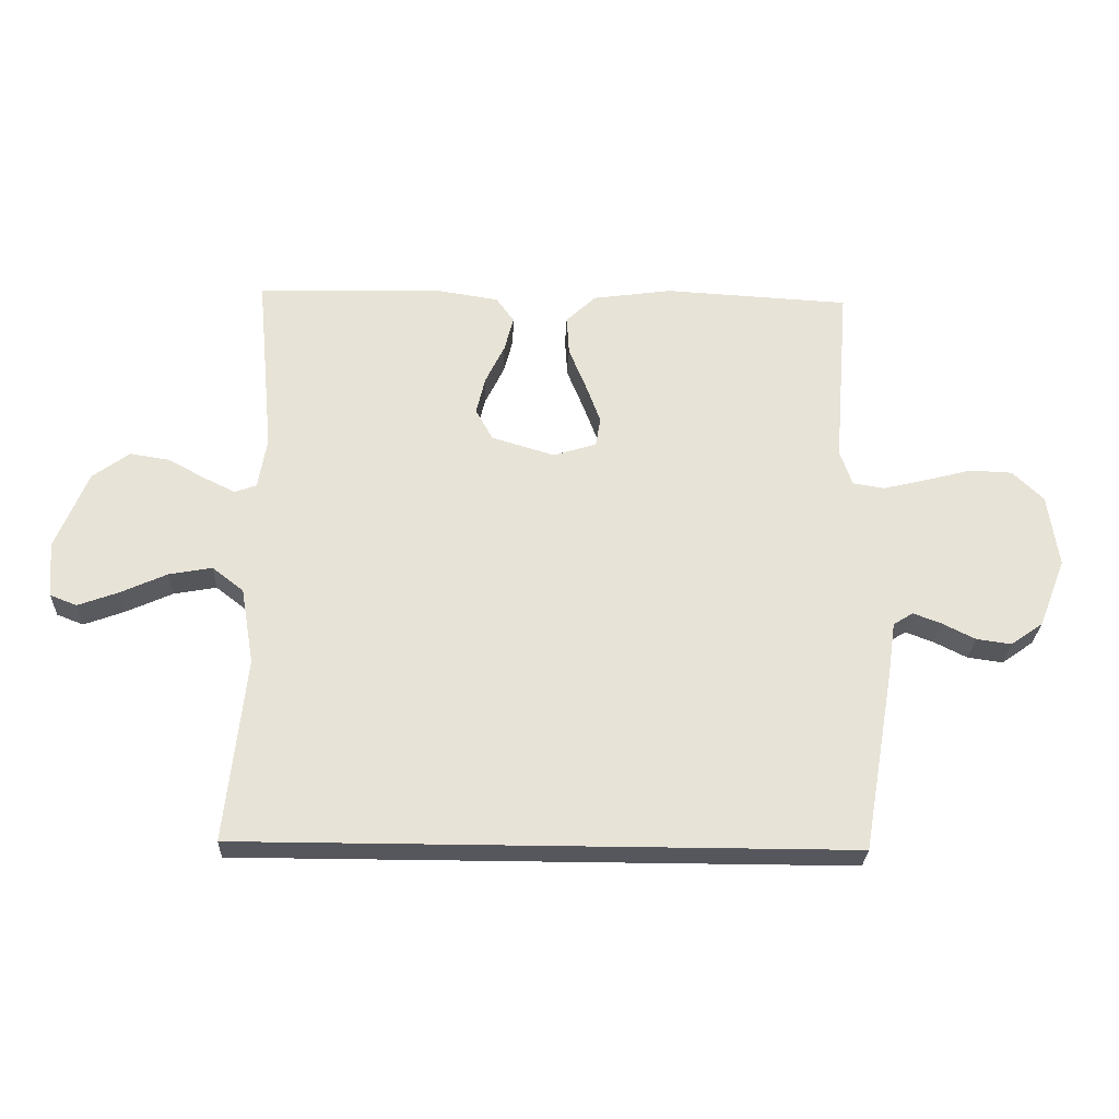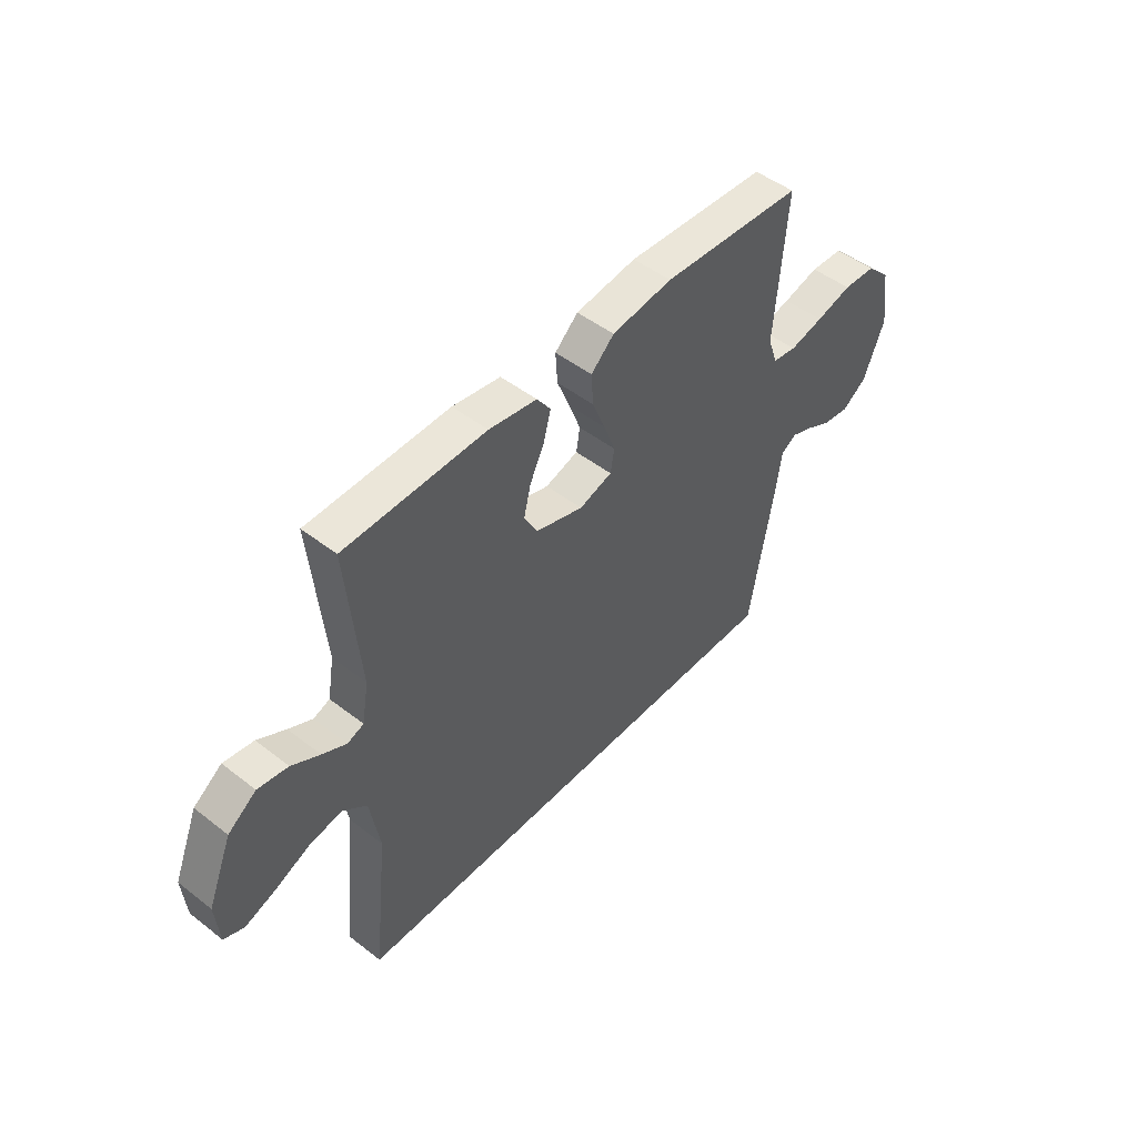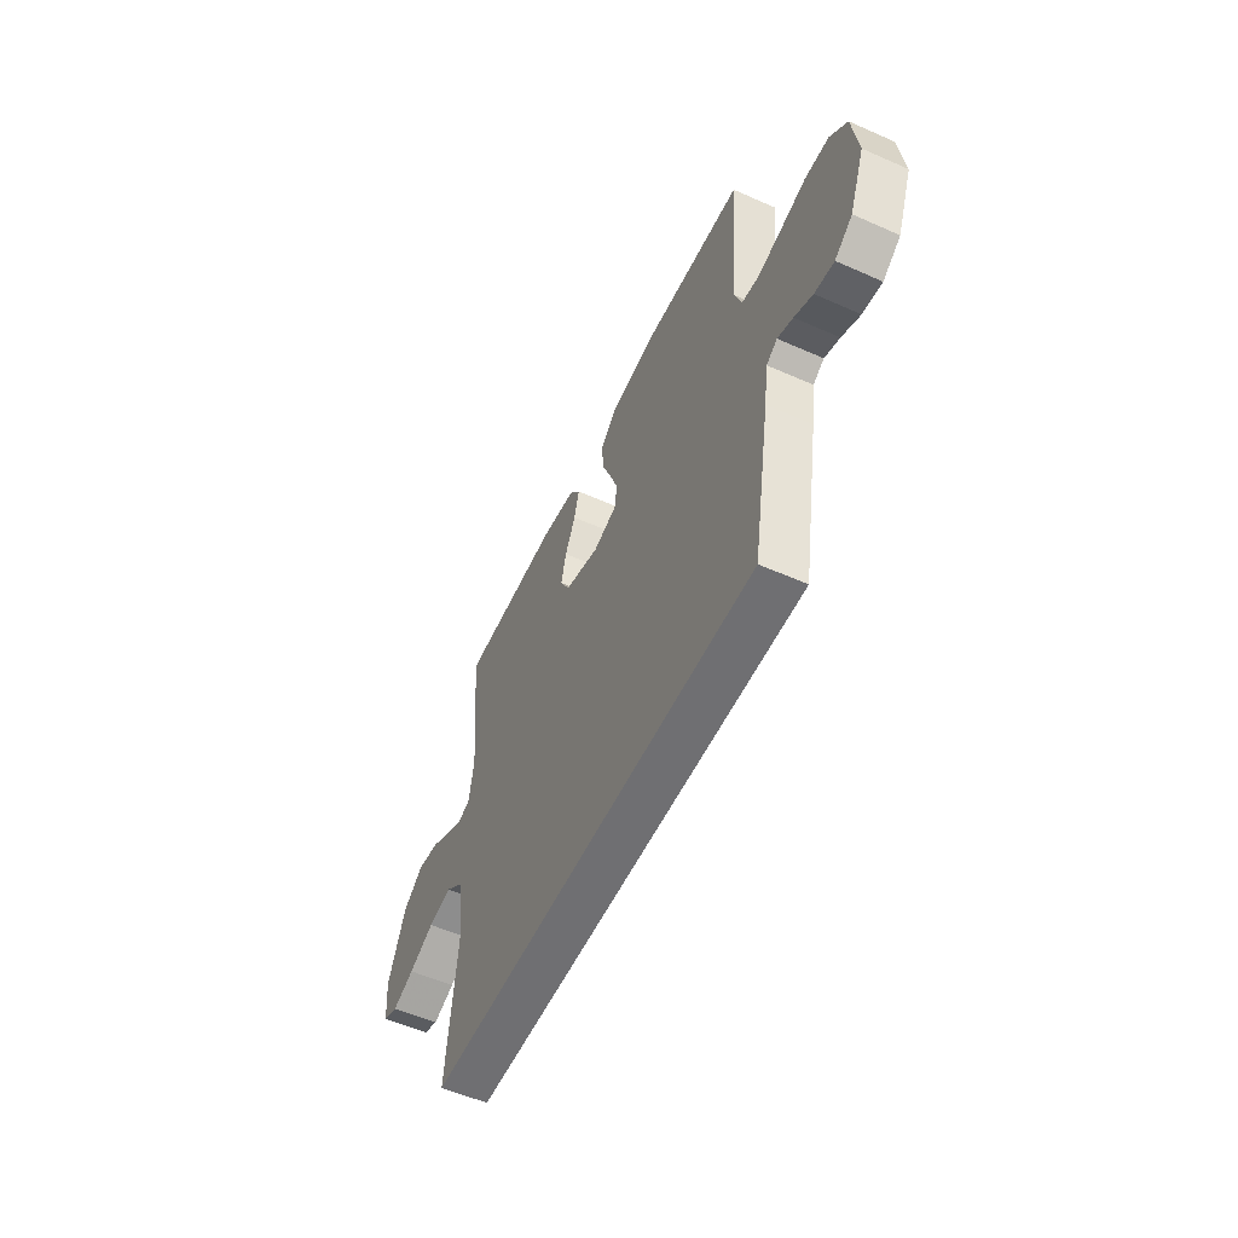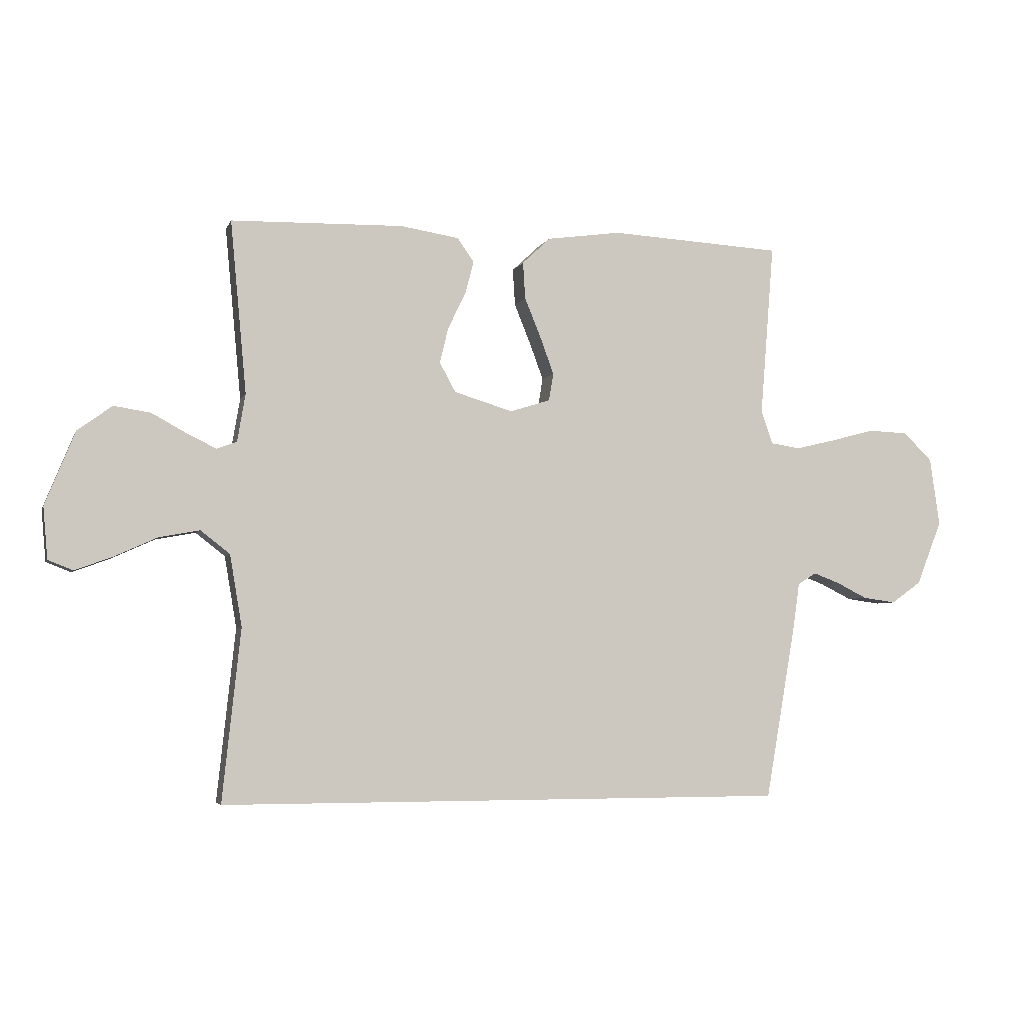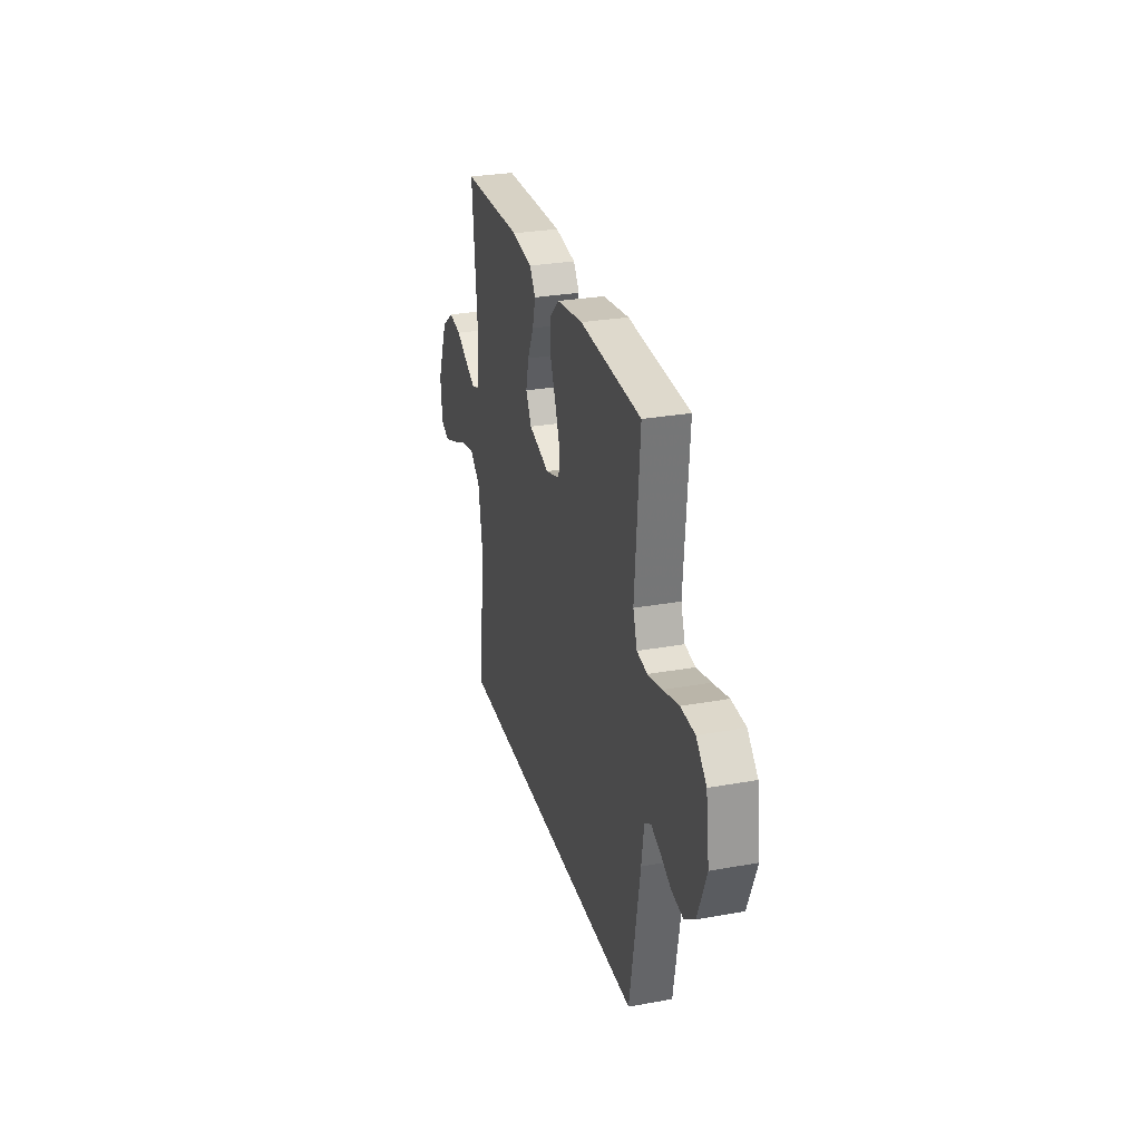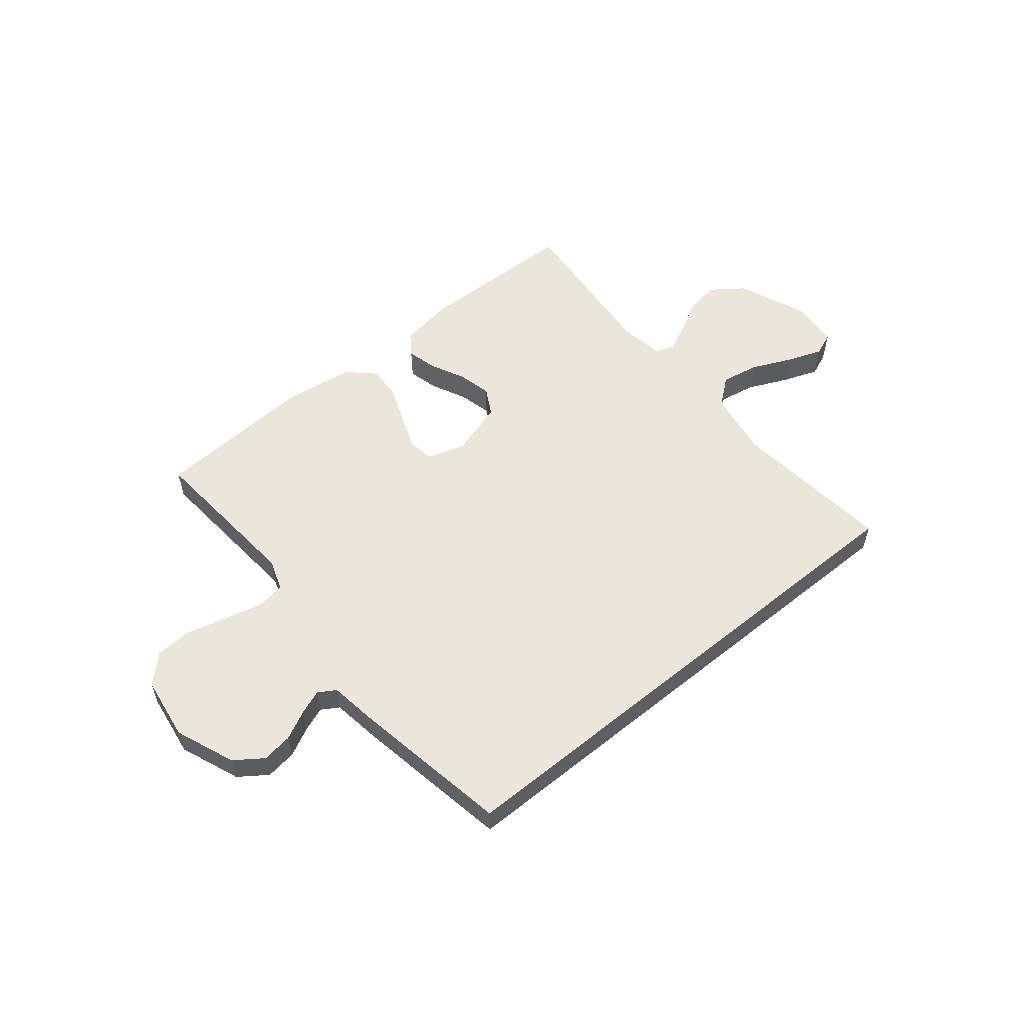
<metadata>
{"format":"obj","ext":"obj","renderer":"f3d","projection":"perspective","resolution":1024,"background":"white","views":[{"elev":-27.5,"azim":-2.2,"up":"+Z"},{"elev":48.5,"azim":-49.1,"up":"+Z"},{"elev":-54.7,"azim":64.9,"up":"+Z"},{"elev":-4.3,"azim":-15.1,"up":"+Z"},{"elev":28.7,"azim":74.9,"up":"+Z"},{"elev":55.7,"azim":140.6,"up":"+Y"}]}
</metadata>
<code>
v 0.482 0.07 -0.5
v -0.507 0.07 -0.5
v -0.475 0.07 -0.2
v -0.496 0.07 -0.076
v -0.547 0.07 -0.036
v -0.617 0.07 -0.049
v -0.692 0.07 -0.083
v -0.757 0.07 -0.107
v -0.8 0.07 -0.09
v -0.808 0.07 0
v -0.756 0.07 0.128
v -0.696 0.07 0.172
v -0.632 0.07 0.162
v -0.572 0.07 0.129
v -0.521 0.07 0.104
v -0.486 0.07 0.117
v -0.472 0.07 0.2
v -0.5 0.07 0.5
v -0.2 0.07 0.507
v -0.098 0.07 0.491
v -0.069 0.07 0.45
v -0.084 0.07 0.393
v -0.115 0.07 0.329
v -0.13 0.07 0.267
v -0.102 0.07 0.216
v 0 0.07 0.185
v 0.07 0.07 0.207
v 0.078 0.07 0.255
v 0.054 0.07 0.32
v 0.026 0.07 0.389
v 0.022 0.07 0.453
v 0.071 0.07 0.499
v 0.2 0.07 0.517
v 0.5 0.07 0.5
v 0.476 0.07 0.2
v 0.496 0.07 0.142
v 0.547 0.07 0.134
v 0.618 0.07 0.151
v 0.694 0.07 0.171
v 0.763 0.07 0.168
v 0.813 0.07 0.119
v 0.83 0.07 0
v 0.786 0.07 -0.111
v 0.734 0.07 -0.148
v 0.677 0.07 -0.14
v 0.623 0.07 -0.113
v 0.578 0.07 -0.096
v 0.546 0.07 -0.116
v 0.534 0.07 -0.2
v 0.482 0 -0.5
v -0.507 0 -0.5
v -0.475 0 -0.2
v -0.496 0 -0.076
v -0.547 0 -0.036
v -0.617 0 -0.049
v -0.692 0 -0.083
v -0.757 0 -0.107
v -0.8 0 -0.09
v -0.808 0 0
v -0.756 0 0.128
v -0.696 0 0.172
v -0.632 0 0.162
v -0.572 0 0.129
v -0.521 0 0.104
v -0.486 0 0.117
v -0.472 0 0.2
v -0.5 0 0.5
v -0.2 0 0.507
v -0.098 0 0.491
v -0.069 0 0.45
v -0.084 0 0.393
v -0.115 0 0.329
v -0.13 0 0.267
v -0.102 0 0.216
v 0 0 0.185
v 0.07 0 0.207
v 0.078 0 0.255
v 0.054 0 0.32
v 0.026 0 0.389
v 0.022 0 0.453
v 0.071 0 0.499
v 0.2 0 0.517
v 0.5 0 0.5
v 0.476 0 0.2
v 0.496 0 0.142
v 0.547 0 0.134
v 0.618 0 0.151
v 0.694 0 0.171
v 0.763 0 0.168
v 0.813 0 0.119
v 0.83 0 0
v 0.786 0 -0.111
v 0.734 0 -0.148
v 0.677 0 -0.14
v 0.623 0 -0.113
v 0.578 0 -0.096
v 0.546 0 -0.116
v 0.534 0 -0.2
f 1 2 3
f 49 1 3
f 48 49 3
f 47 48 3 4
f 44 45 46
f 43 44 46
f 42 43 46
f 41 42 46
f 40 41 46
f 39 40 46
f 38 39 46
f 37 38 46 47
f 47 4 5
f 37 47 5
f 36 37 5
f 33 34 35
f 32 33 35
f 31 32 35
f 30 31 35
f 29 30 35
f 28 29 35 36
f 27 28 36
f 26 27 36 5
f 21 22 23
f 20 21 23
f 19 20 23
f 18 19 23
f 17 18 23
f 16 17 23 24
f 12 13 14
f 11 12 14
f 10 11 14
f 9 10 14
f 8 9 14
f 7 8 14
f 6 7 14
f 6 14 15
f 6 15 16
f 5 6 16
f 26 5 16
f 25 26 16
f 16 24 25
f 52 51 50
f 52 50 98
f 52 98 97
f 53 52 97 96
f 95 94 93
f 95 93 92
f 95 92 91
f 95 91 90
f 95 90 89
f 95 89 88
f 95 88 87
f 96 95 87 86
f 54 53 96
f 54 96 86
f 54 86 85
f 84 83 82
f 84 82 81
f 84 81 80
f 84 80 79
f 84 79 78
f 85 84 78 77
f 85 77 76
f 54 85 76 75
f 72 71 70
f 72 70 69
f 72 69 68
f 72 68 67
f 72 67 66
f 73 72 66 65
f 63 62 61
f 63 61 60
f 63 60 59
f 63 59 58
f 63 58 57
f 63 57 56
f 63 56 55
f 64 63 55
f 65 64 55
f 65 55 54
f 65 54 75
f 65 75 74
f 74 73 65
f 1 50 51 2
f 2 51 52 3
f 3 52 53 4
f 4 53 54 5
f 5 54 55 6
f 6 55 56 7
f 7 56 57 8
f 8 57 58 9
f 9 58 59 10
f 10 59 60 11
f 11 60 61 12
f 12 61 62 13
f 13 62 63 14
f 14 63 64 15
f 15 64 65 16
f 16 65 66 17
f 17 66 67 18
f 18 67 68 19
f 19 68 69 20
f 20 69 70 21
f 21 70 71 22
f 22 71 72 23
f 23 72 73 24
f 24 73 74 25
f 25 74 75 26
f 26 75 76 27
f 27 76 77 28
f 28 77 78 29
f 29 78 79 30
f 30 79 80 31
f 31 80 81 32
f 32 81 82 33
f 33 82 83 34
f 34 83 84 35
f 35 84 85 36
f 36 85 86 37
f 37 86 87 38
f 38 87 88 39
f 39 88 89 40
f 40 89 90 41
f 41 90 91 42
f 42 91 92 43
f 43 92 93 44
f 44 93 94 45
f 45 94 95 46
f 46 95 96 47
f 47 96 97 48
f 48 97 98 49
f 49 98 50 1

</code>
